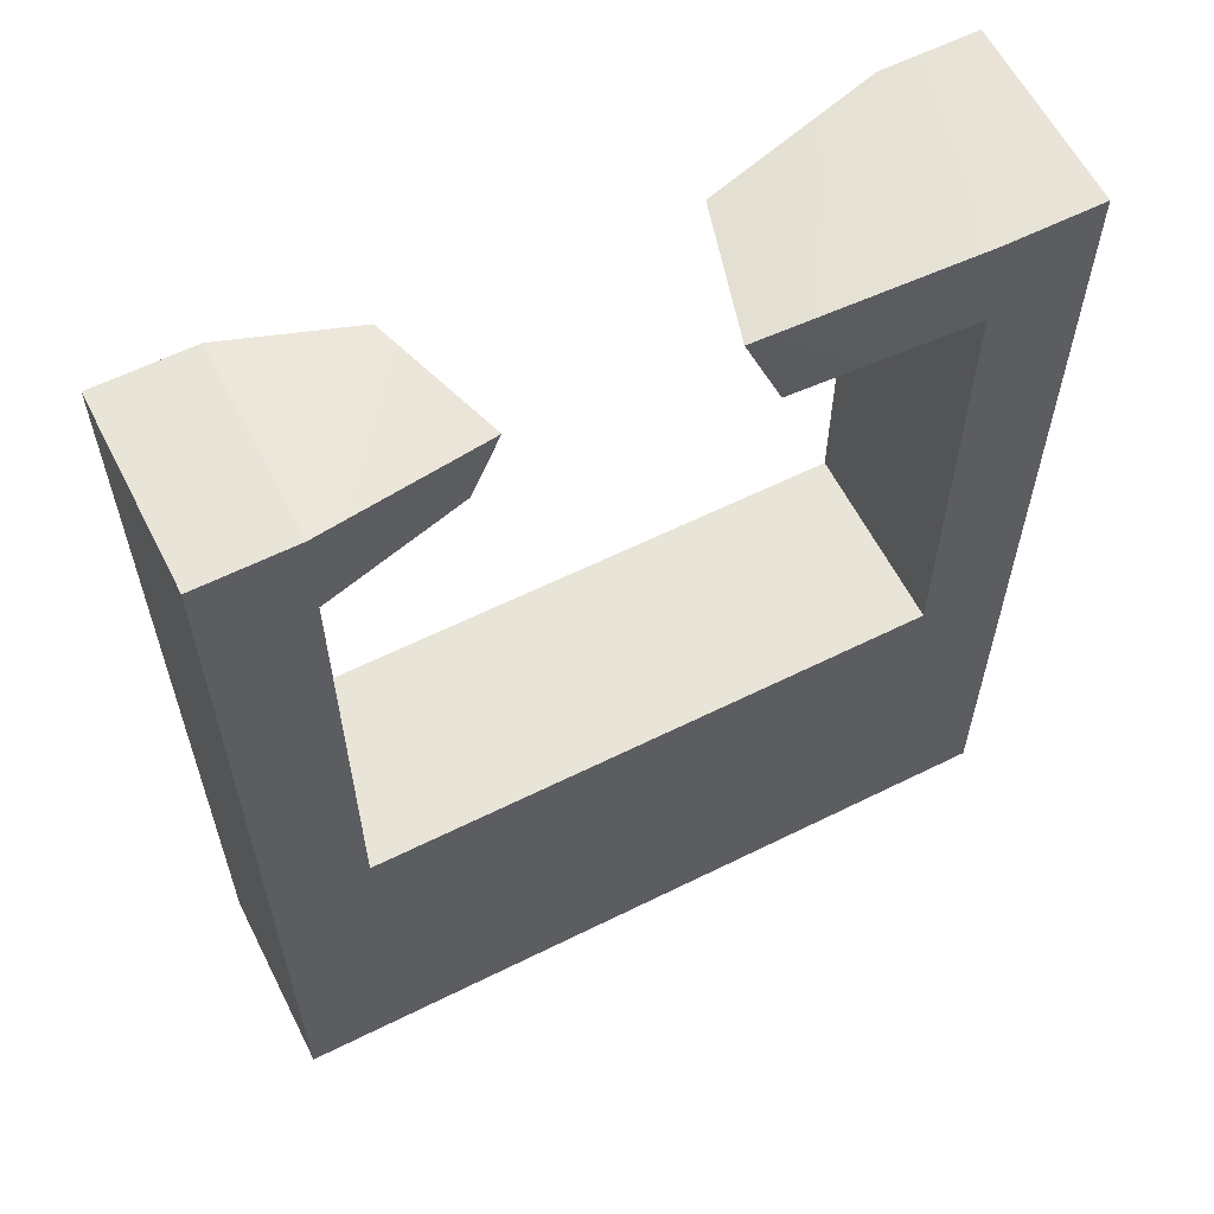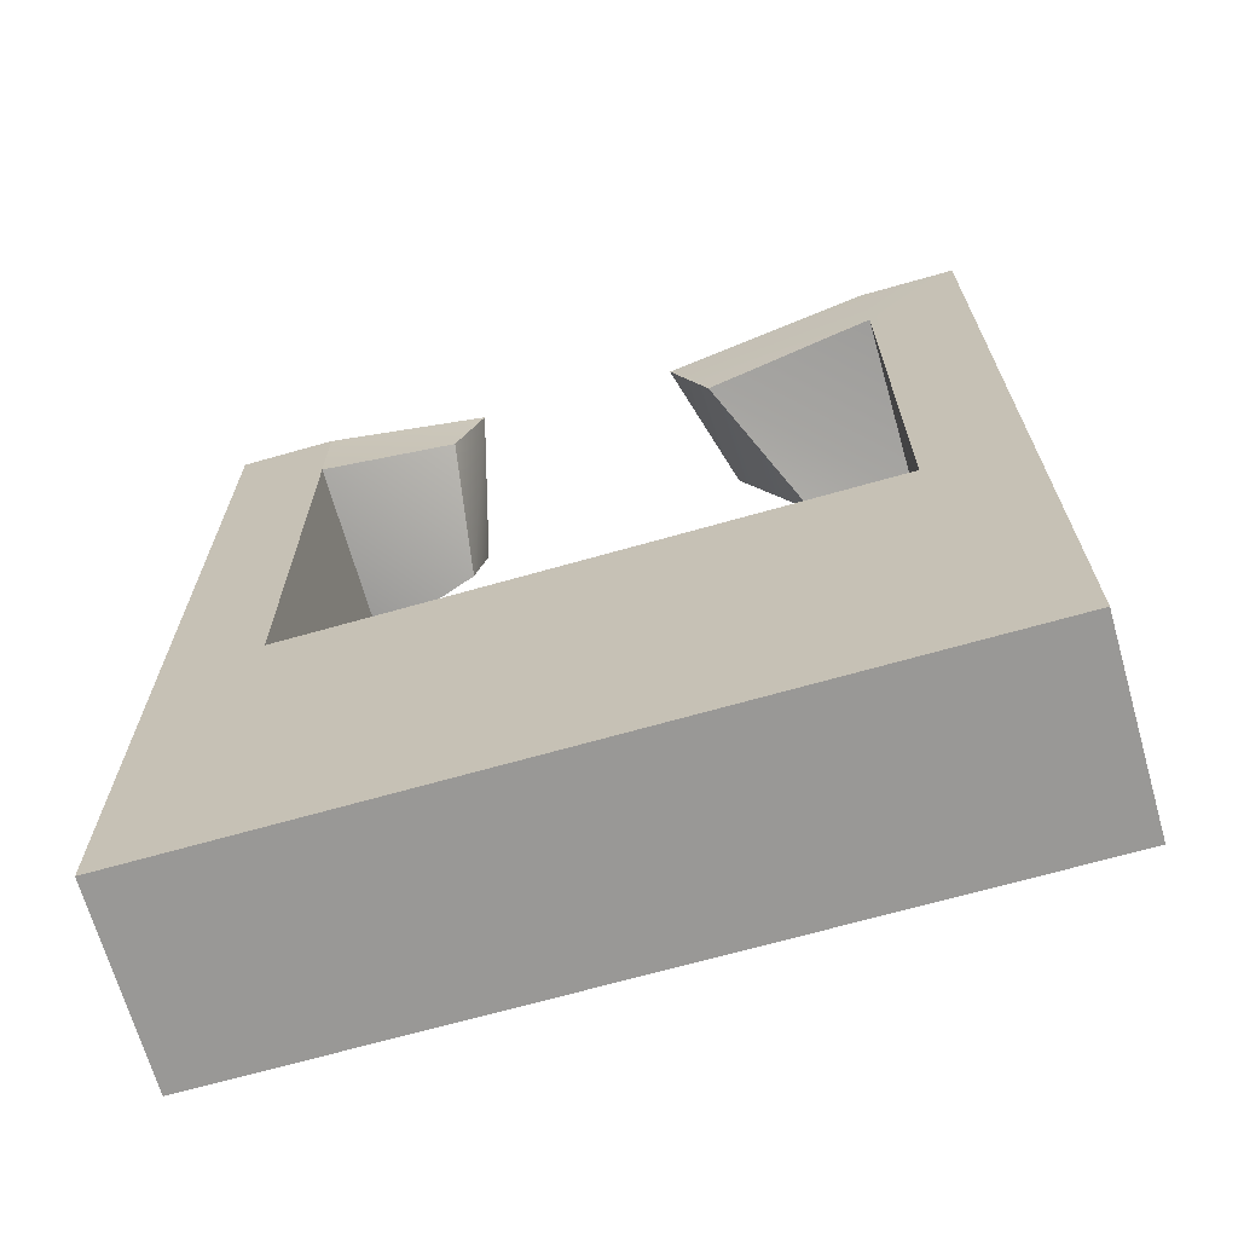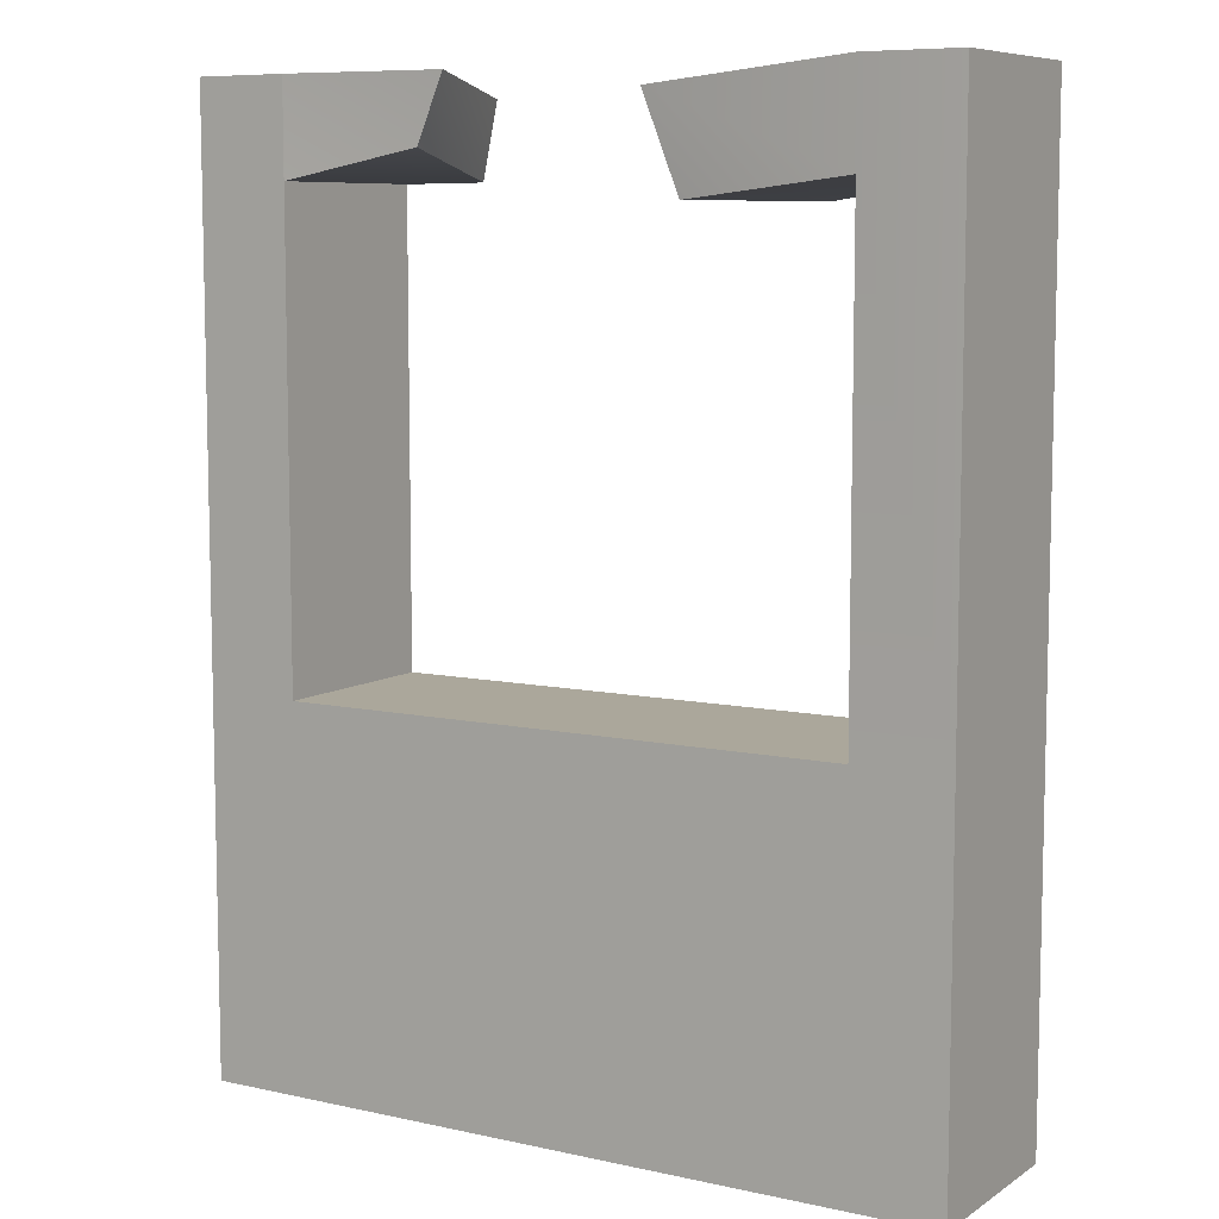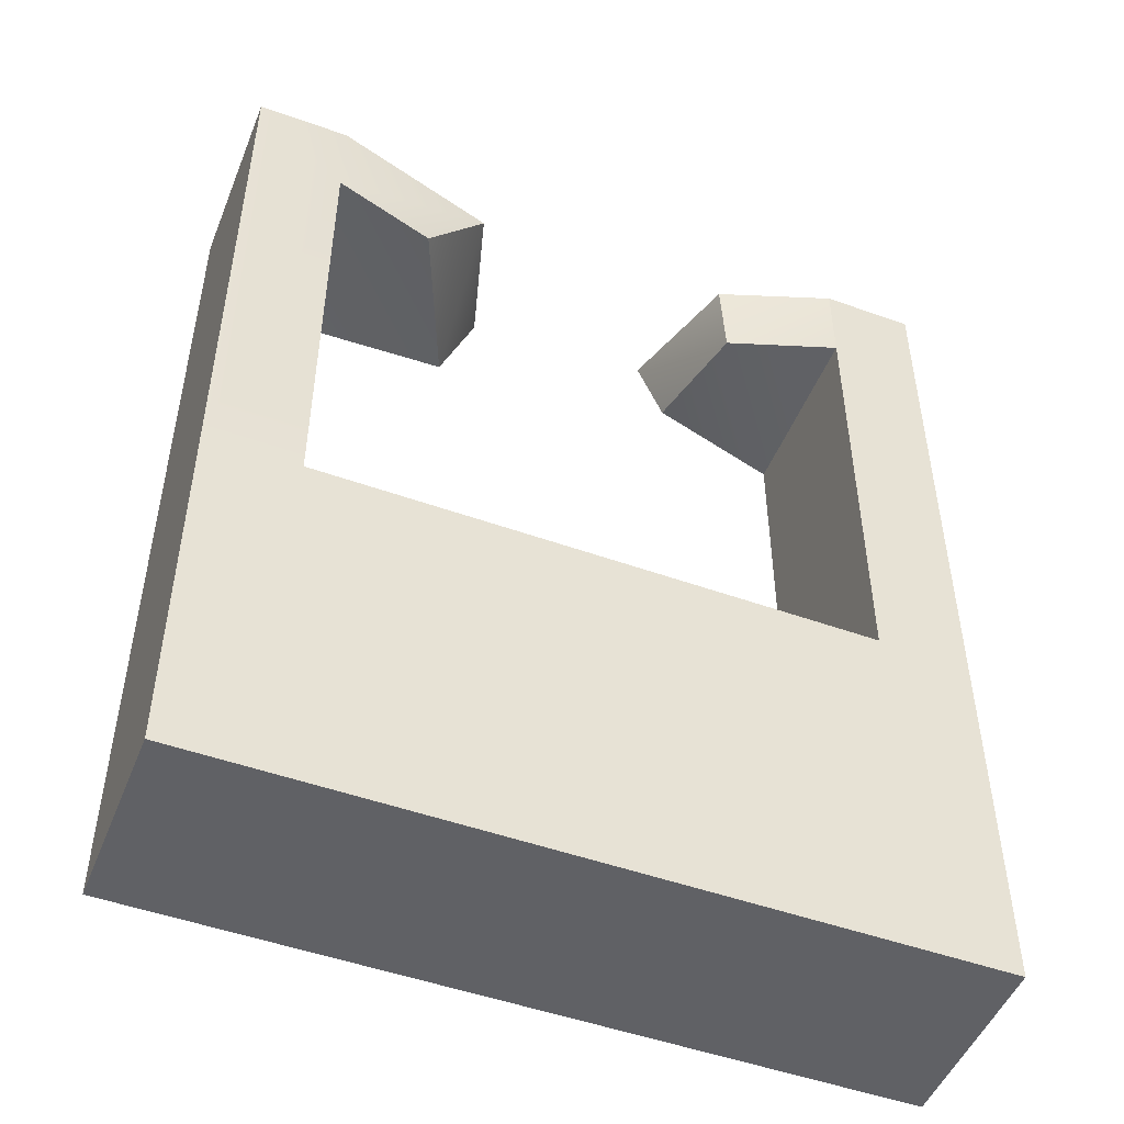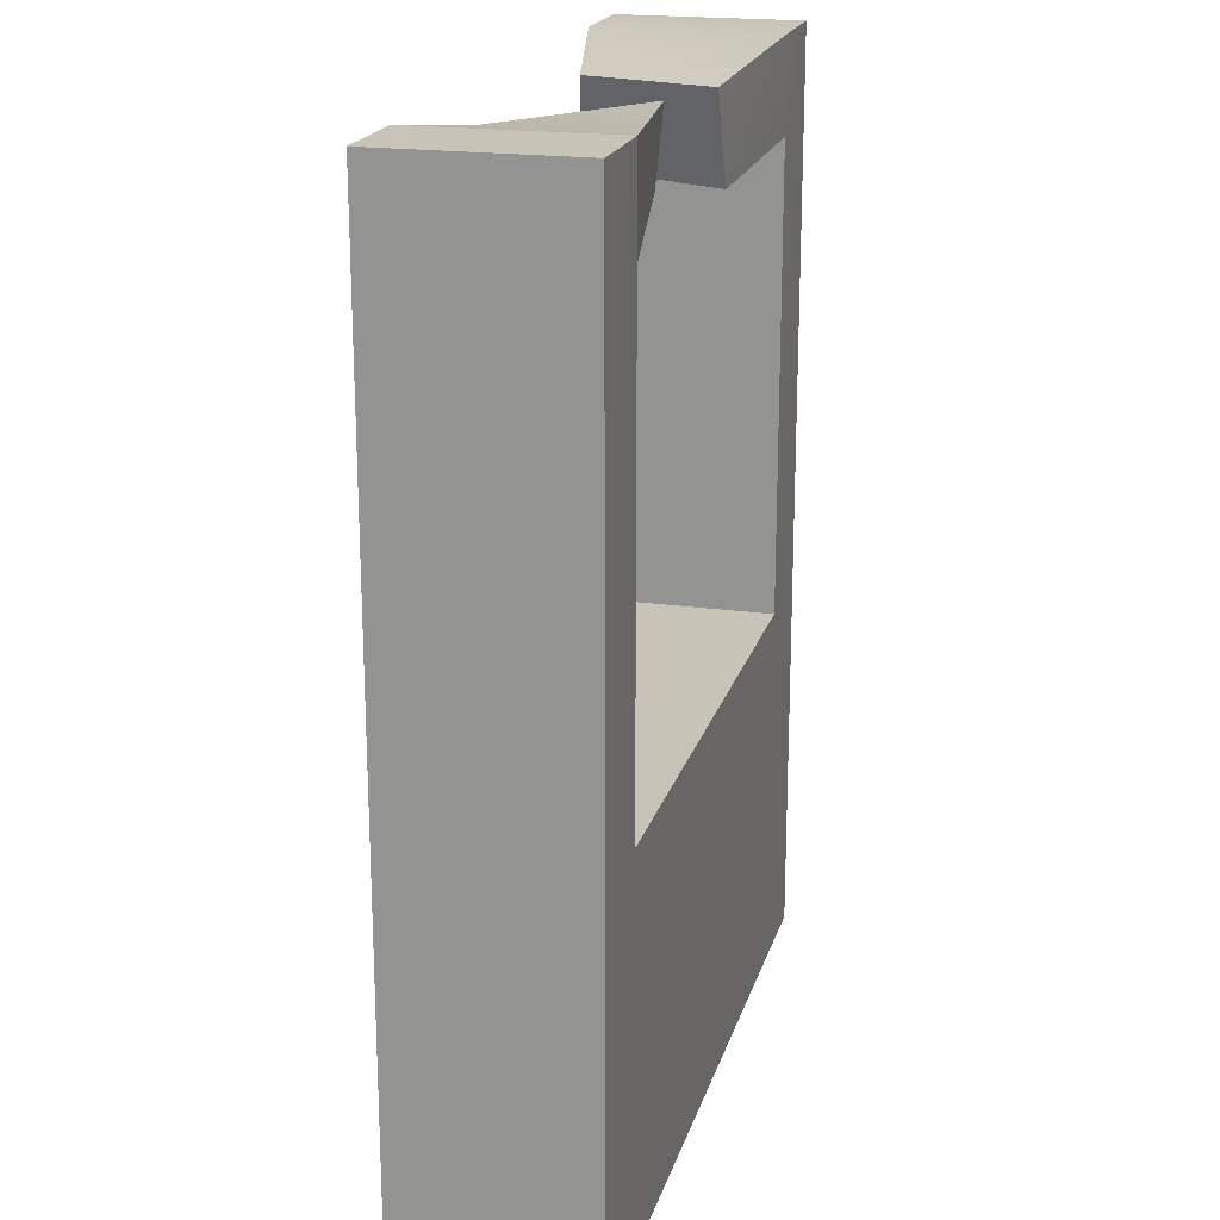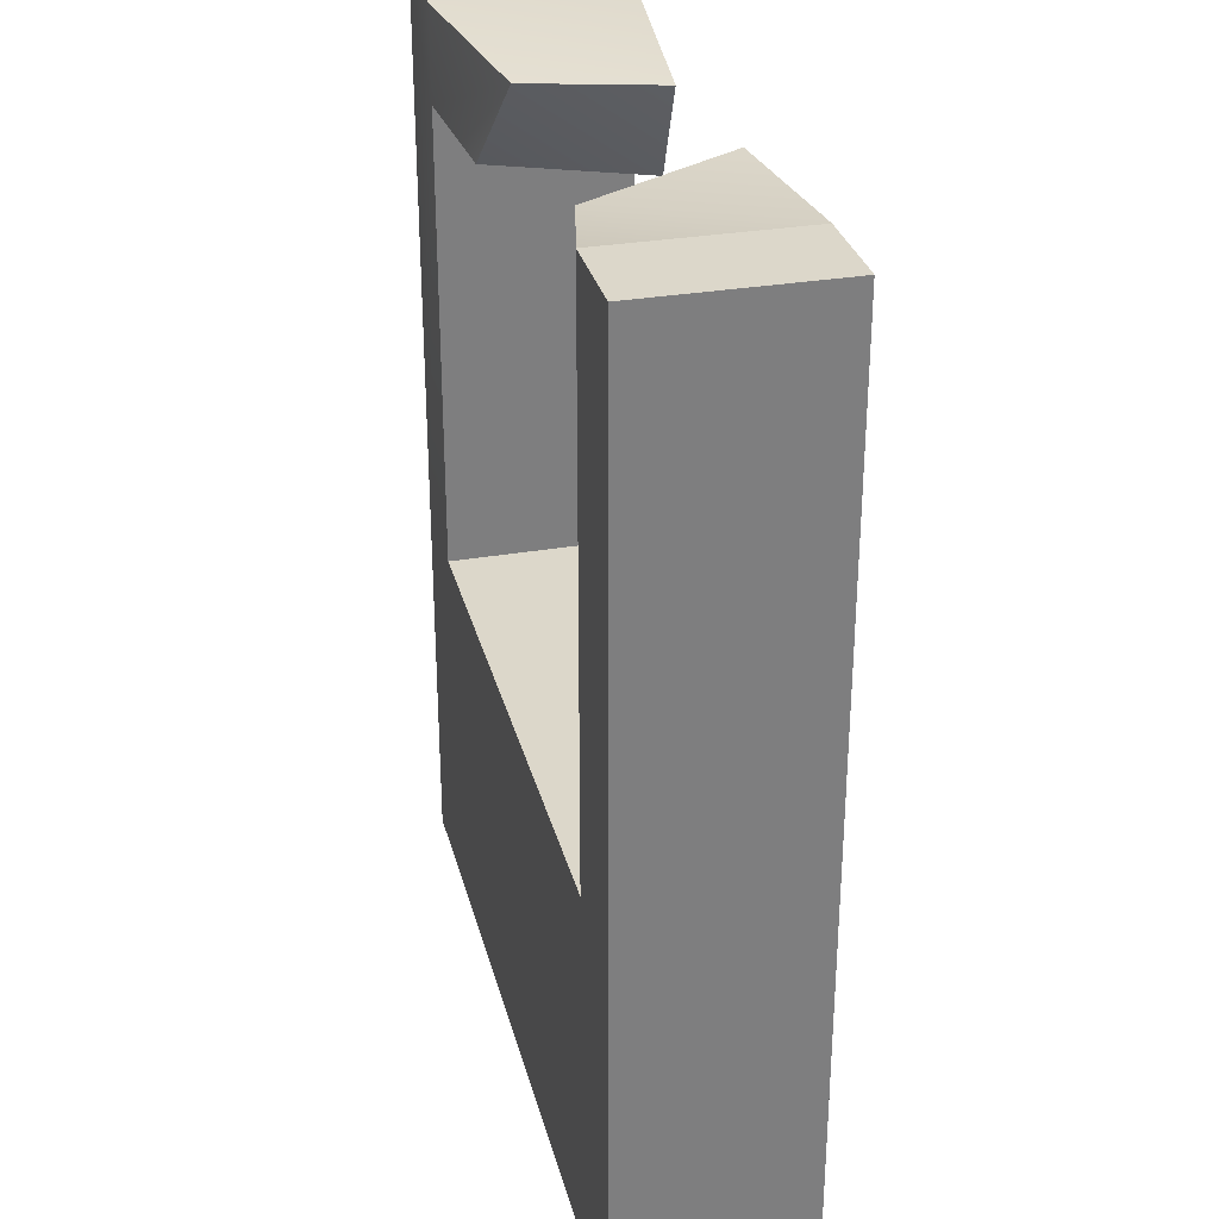
<metadata>
{"format":"obj","ext":"obj","renderer":"f3d","projection":"perspective","resolution":1024,"background":"white","views":[{"elev":60.7,"azim":153.1,"up":"+Y"},{"elev":-68.6,"azim":-164.1,"up":"+Y"},{"elev":8.1,"azim":-148.8,"up":"+Y"},{"elev":-49.5,"azim":-21.6,"up":"+Y"},{"elev":19.8,"azim":104.6,"up":"+Y"},{"elev":30.7,"azim":76.1,"up":"+Y"}]}
</metadata>
<code>
g historic_wall_3
v -2 0 0.5
v 2 0 0.5
v 2 -0 -0.5
v -2 -0 -0.5
v -2 5 0.5
v 2 5 0.5
v 2 5 -0.5
v -2 5 -0.5
v -1.5 0 0.5
v -1.5 -0 -0.5
v 1.5 -0 -0.5
v 1.5 0 0.5
v 1.5 5 0.5
v 1.5 5 -0.5
v 2 4.5 0.5
v 2 4.5 -0.5
v -2 4.5 0.5
v -2 4.5 -0.5
v 1.5 4.5 0.5
v 1.5 4.5 -0.5
v 2 2 0.5
v 2 2 -0.5
v -2 2 -0.5
v -2 2 0.5
v -1.5 2 0.5
v -1.5 2 -0.5
v 1.5 2 0.5
v 1.5 2 -0.5
v -0.4 4.9 -0.4
v -0.6 4.4 -0.4
v -0.95 4.4 0.4
v -0.6 4.9 0.3
v -1.5 5 0.5
v -1.5 5 -0.5
v -1.5 4.5 0.5
v -1.5 4.5 -0.5
v 1.5 5 0.5
v 1.5 4.5 0.5
v 1.5 4.5 -0.5
v 1.5 5 -0.5
v 0.85 4.9 0.35
v 0.9 4.5 0.3
v 0.8 4.65 -0.4
v 0.65 5 -0.4
f 4 10 9 1
f 5 33 34 8
f 10 11 12 9
f 2 12 11 3
f 7 14 13 6
f 6 15 16 7
f 18 17 5 8
f 5 17 35 33
f 36 18 8 34
f 19 15 6 13
f 7 16 20 14
f 15 21 22 16
f 3 22 21 2
f 18 23 24 17
f 1 24 23 4
f 24 25 35 17
f 9 25 24 1
f 36 26 23 18
f 4 23 26 10
f 12 27 25 9
f 19 27 21 15
f 2 21 27 12
f 10 26 28 11
f 22 28 20 16
f 11 28 22 3
f 35 25 26 36
f 20 28 27 19
f 28 26 25 27
f 29 34 33 32
f 36 34 29 30
f 35 36 30 31
f 32 33 35 31
f 32 31 30 29
f 40 44 41 37
f 37 41 42 38
f 42 43 39 38
f 43 44 40 39
f 44 43 42 41

</code>
